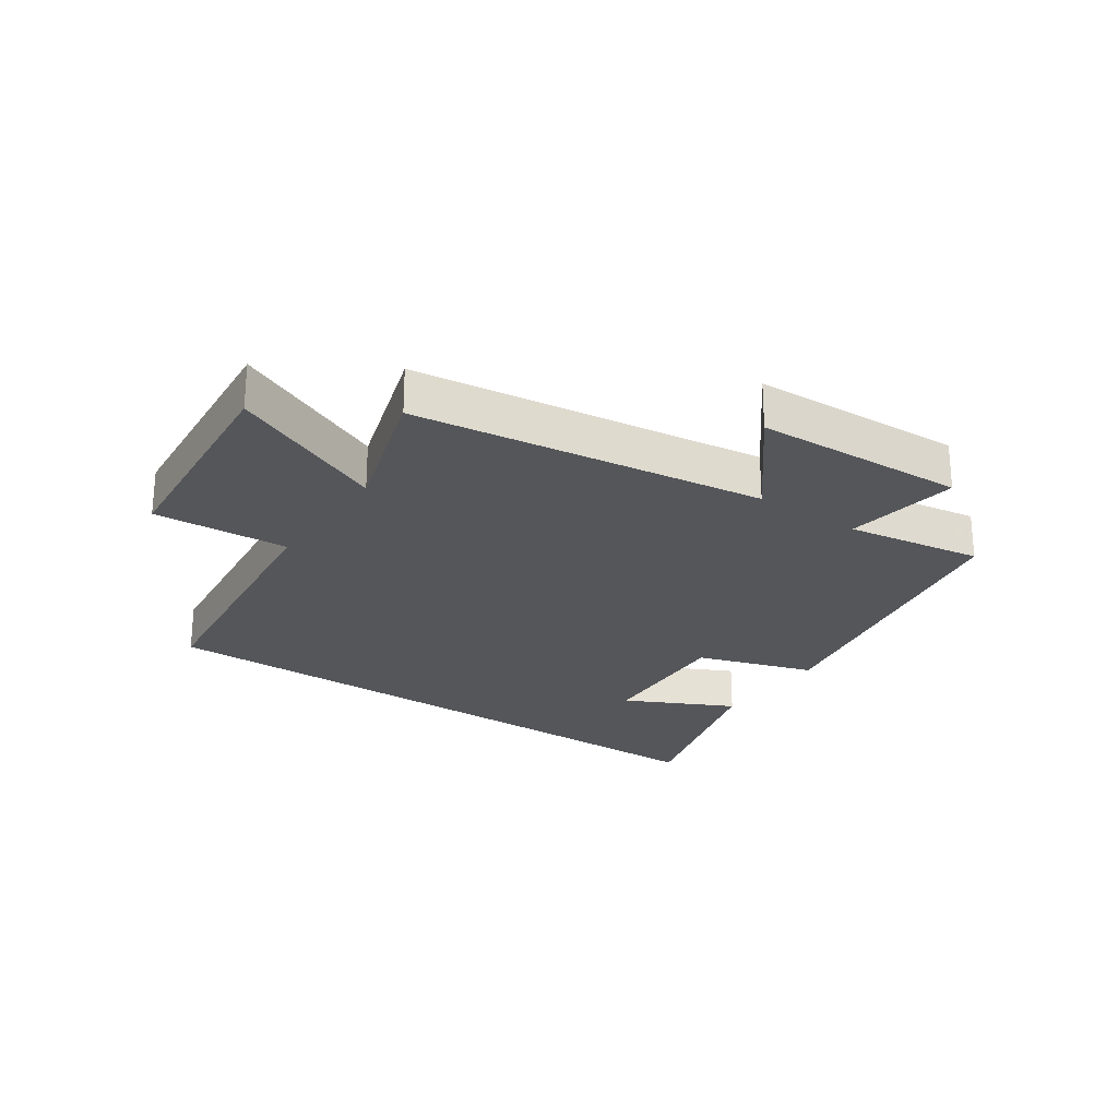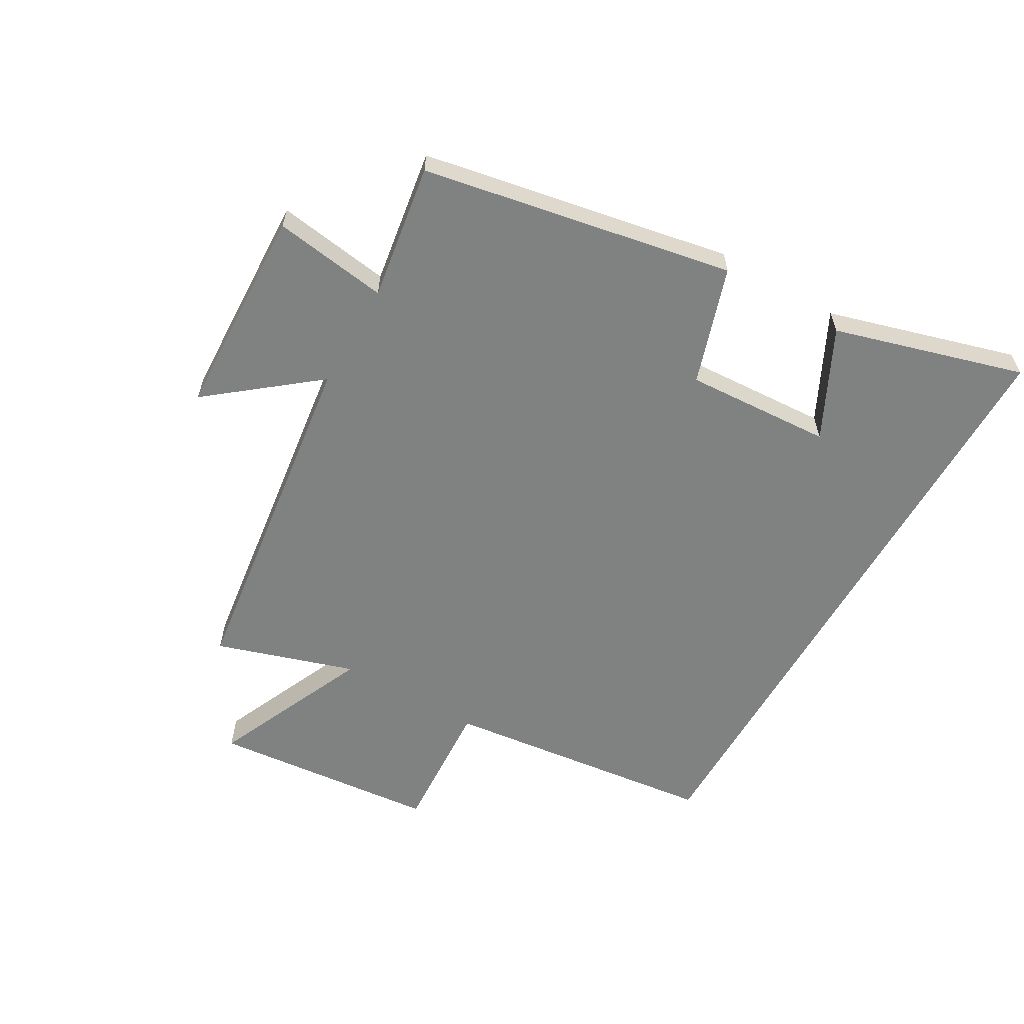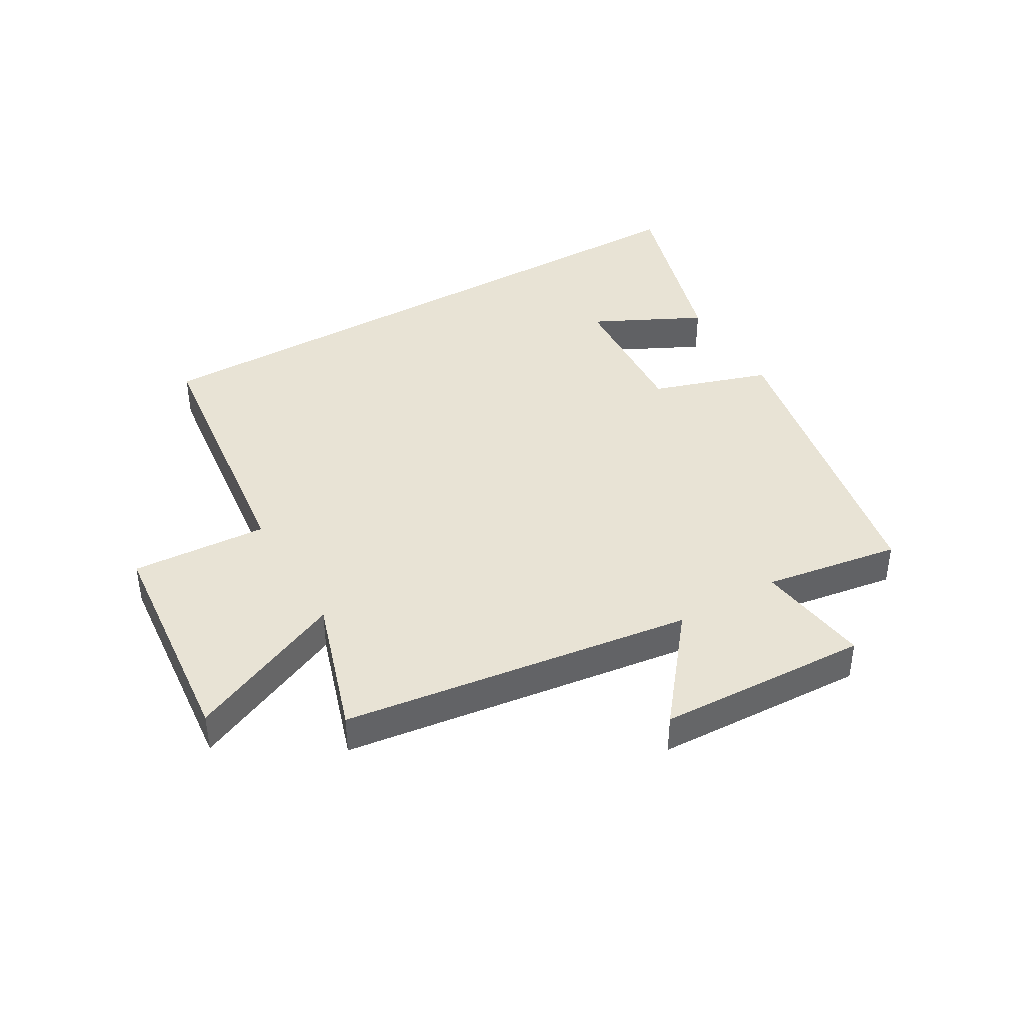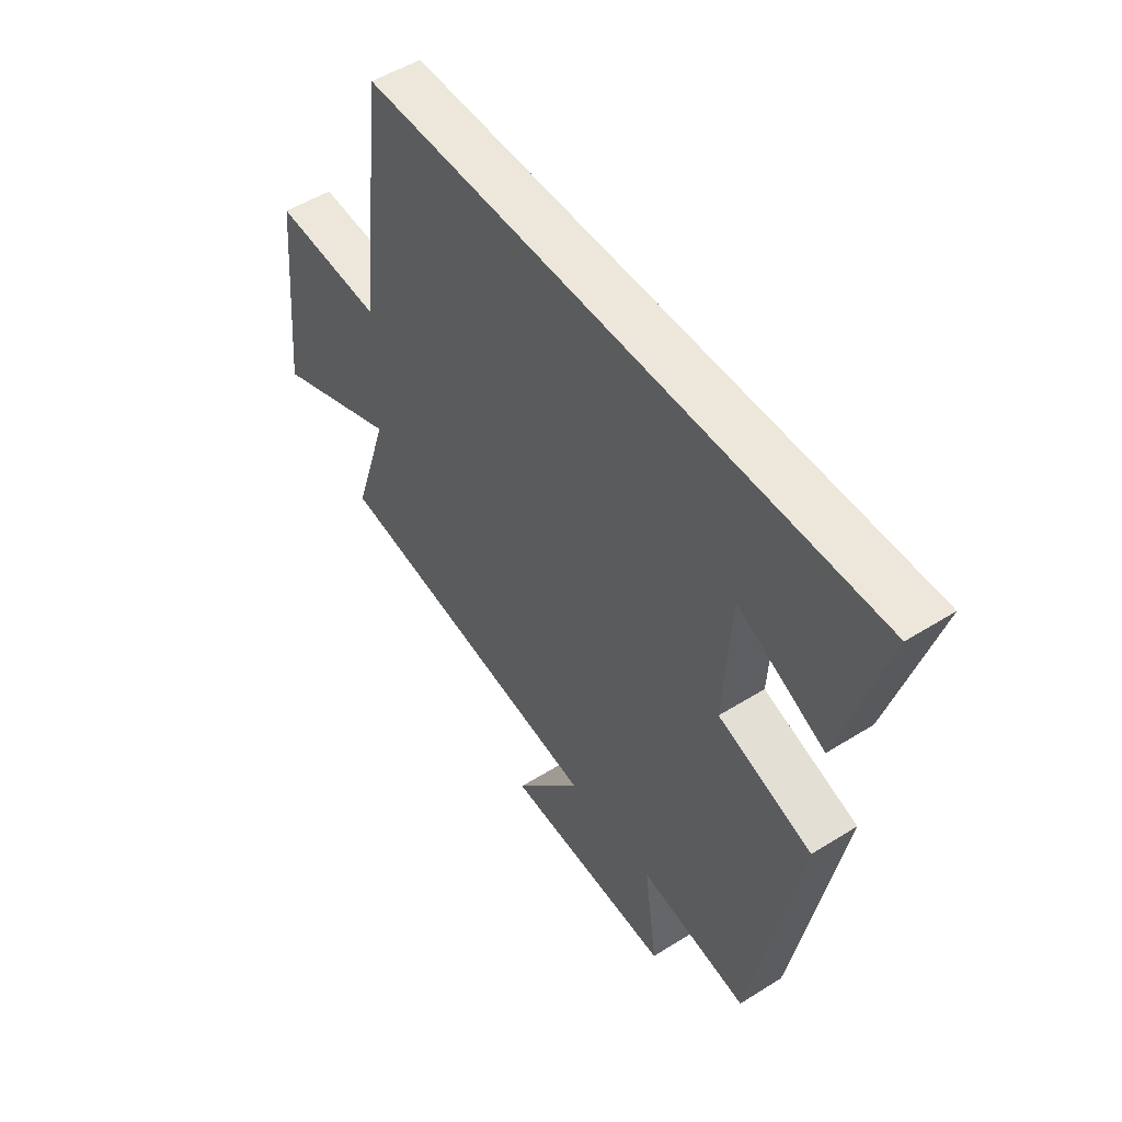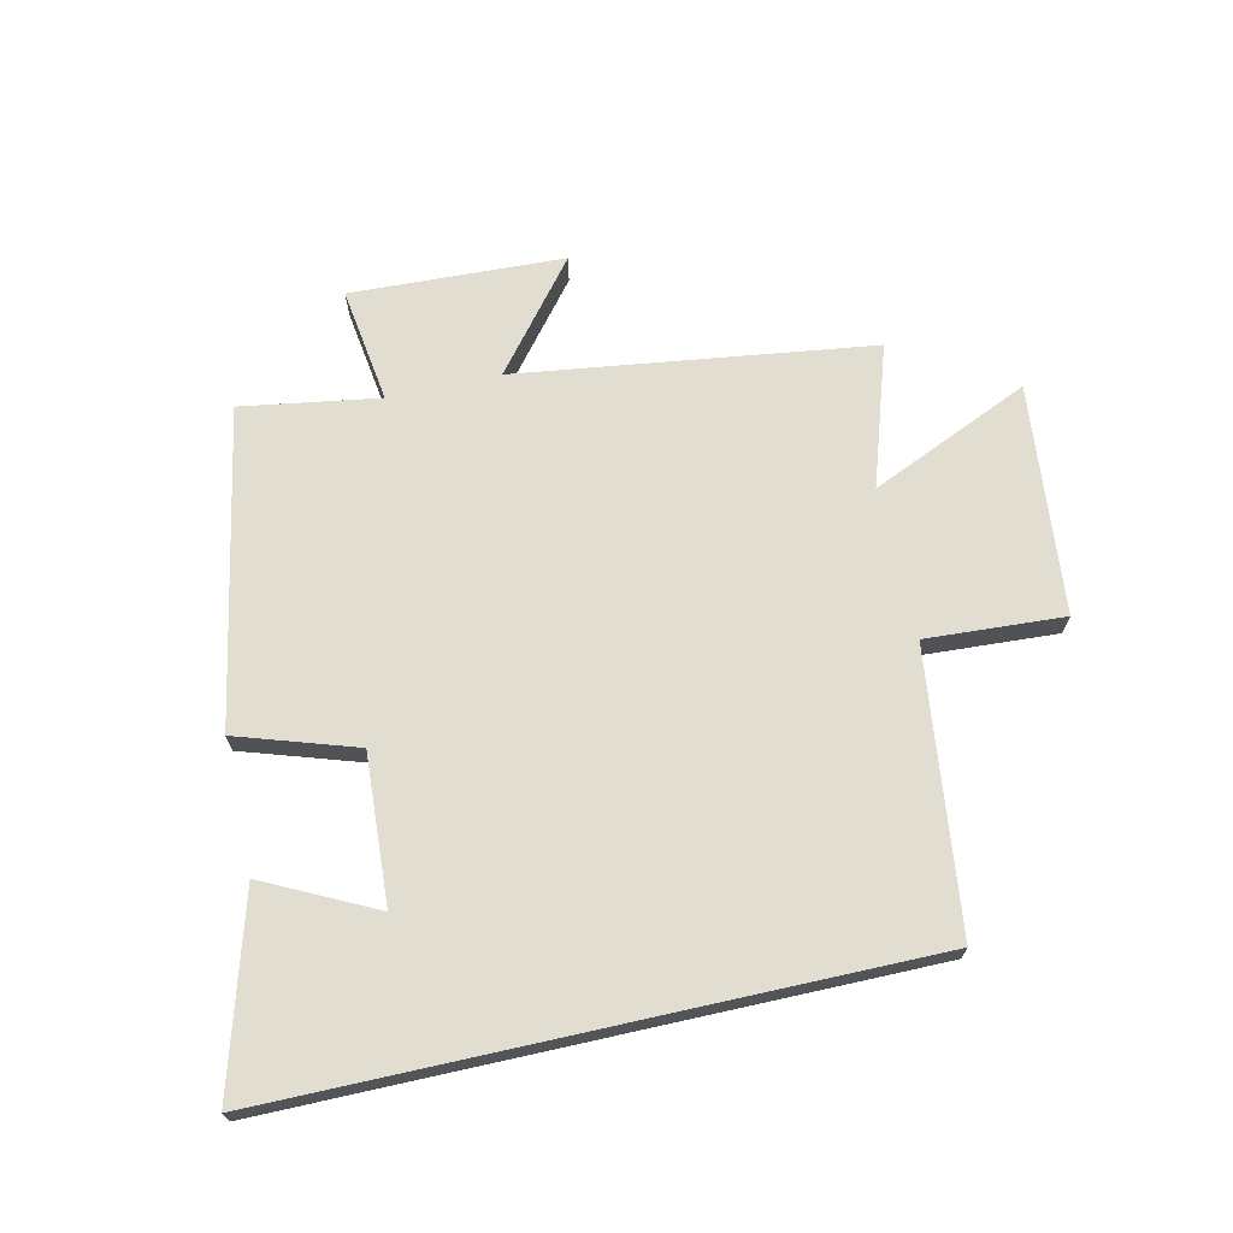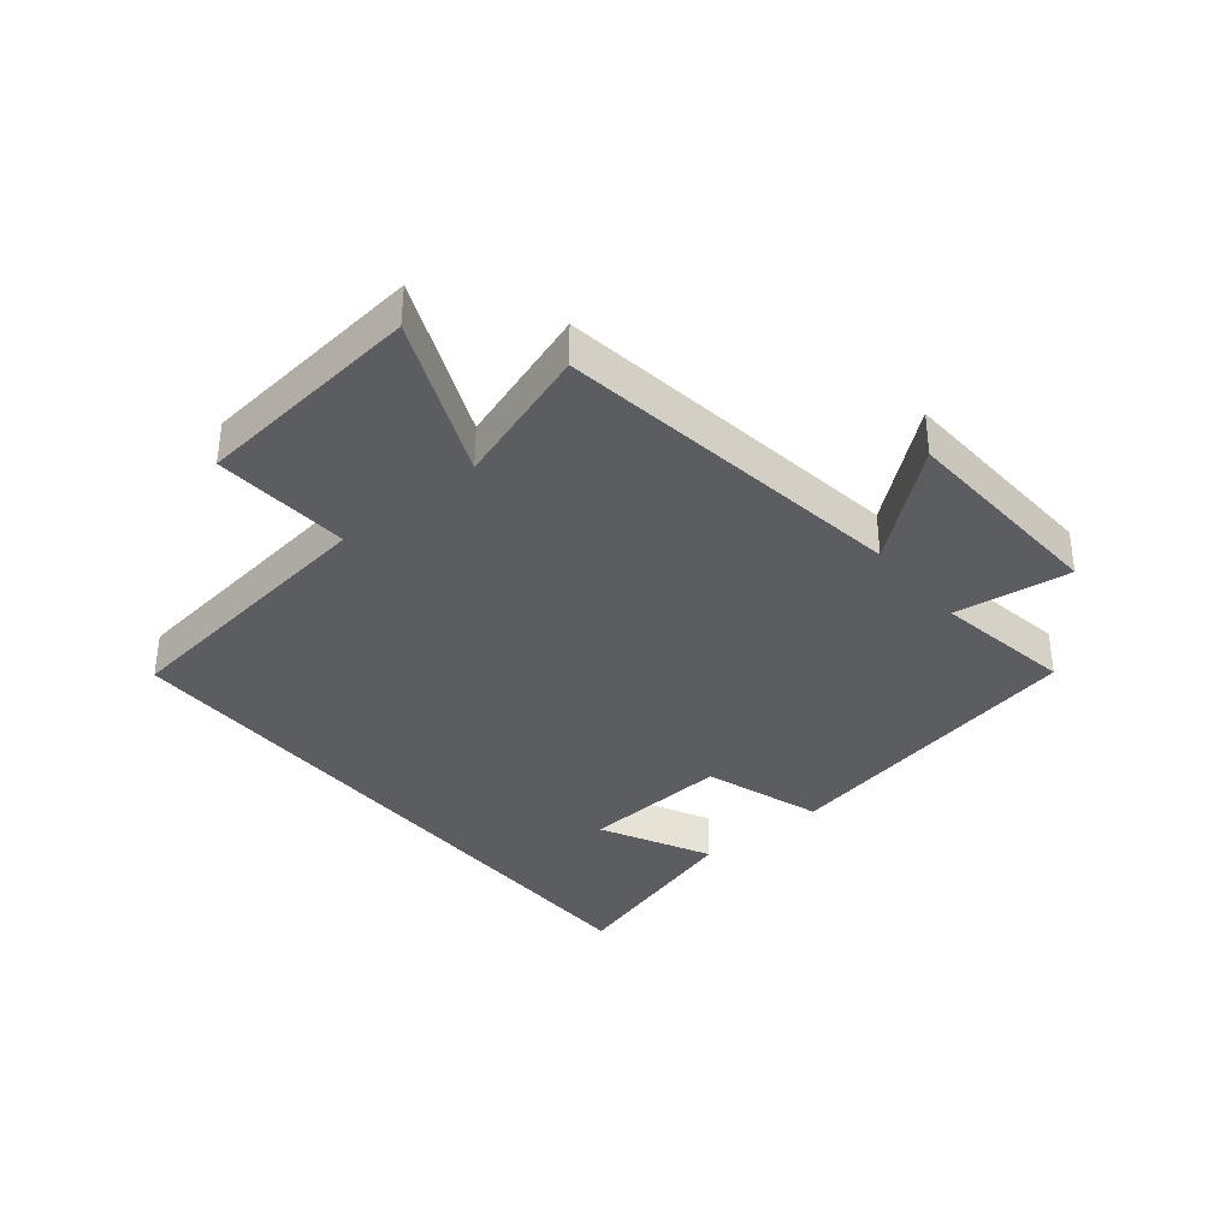
<metadata>
{"format":"obj","ext":"obj","renderer":"f3d","projection":"perspective","resolution":1024,"background":"white","views":[{"elev":-25.1,"azim":145.3,"up":"+Y"},{"elev":-60.3,"azim":-119.9,"up":"+Y"},{"elev":41.1,"azim":149.9,"up":"+Y"},{"elev":51.5,"azim":-124.2,"up":"+Z"},{"elev":68.8,"azim":-12.6,"up":"+Y"},{"elev":-35.9,"azim":129.7,"up":"+Y"}]}
</metadata>
<code>
v 0.446 0.07 0.5
v 0.5 0.07 0.049
v 0.723 0.07 0.062
v 0.759 0.07 -0.31
v 0.5 0.07 -0.195
v 0.573 0.07 -0.423
v -0.001 0.07 -0.5
v 0.138 0.07 -0.674
v -0.208 0.07 -0.688
v -0.181 0.07 -0.5
v -0.404 0.07 -0.535
v -0.5 0.07 -0.025
v -0.308 0.07 0.037
v -0.322 0.07 0.277
v -0.5 0.07 0.189
v -0.59 0.07 0.5
v 0.446 0 0.5
v 0.5 0 0.049
v 0.723 0 0.062
v 0.759 0 -0.31
v 0.5 0 -0.195
v 0.573 0 -0.423
v -0.001 0 -0.5
v 0.138 0 -0.674
v -0.208 0 -0.688
v -0.181 0 -0.5
v -0.404 0 -0.535
v -0.5 0 -0.025
v -0.308 0 0.037
v -0.322 0 0.277
v -0.5 0 0.189
v -0.59 0 0.5
f 14 15 16
f 14 16 1 2
f 13 14 2
f 10 11 12 13
f 10 13 2
f 7 8 9 10
f 5 6 7 10
f 5 10 2 3
f 3 4 5
f 32 31 30
f 18 17 32 30
f 18 30 29
f 29 28 27 26
f 18 29 26
f 26 25 24 23
f 26 23 22 21
f 19 18 26 21
f 21 20 19
f 1 17 18 2
f 2 18 19 3
f 3 19 20 4
f 4 20 21 5
f 5 21 22 6
f 6 22 23 7
f 7 23 24 8
f 8 24 25 9
f 9 25 26 10
f 10 26 27 11
f 11 27 28 12
f 12 28 29 13
f 13 29 30 14
f 14 30 31 15
f 15 31 32 16
f 16 32 17 1

</code>
